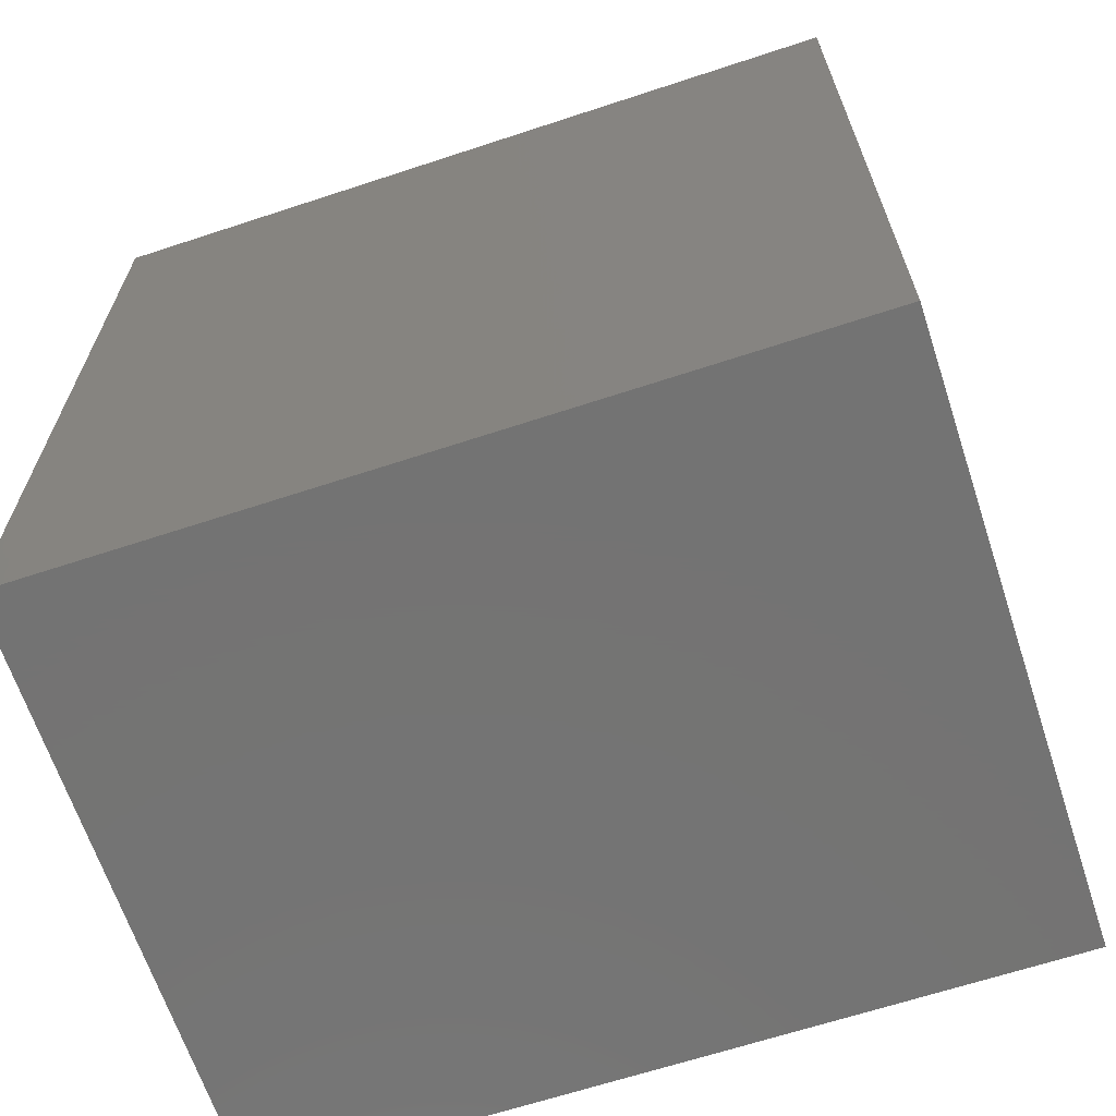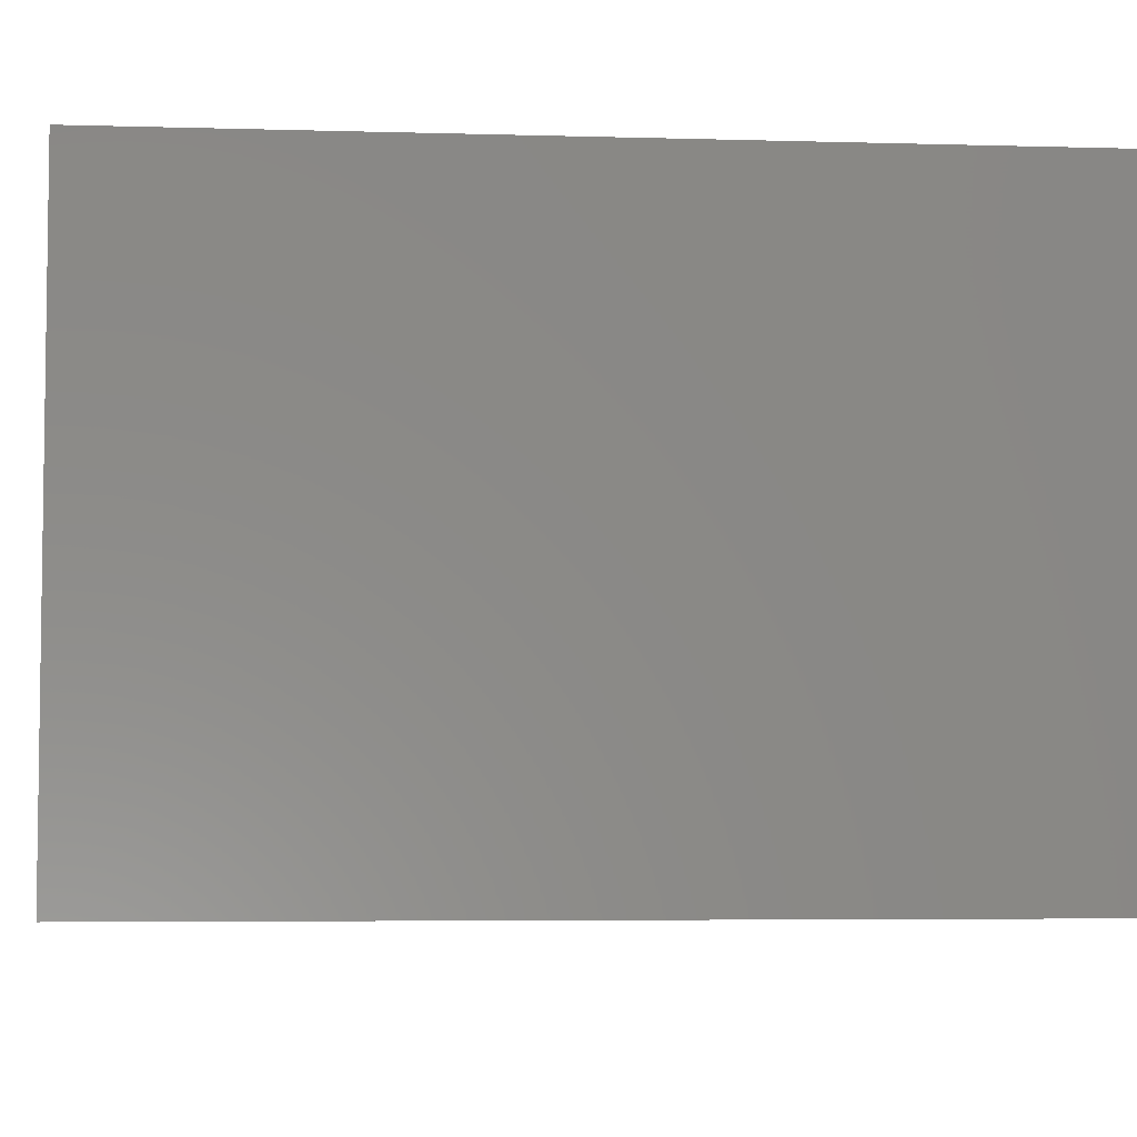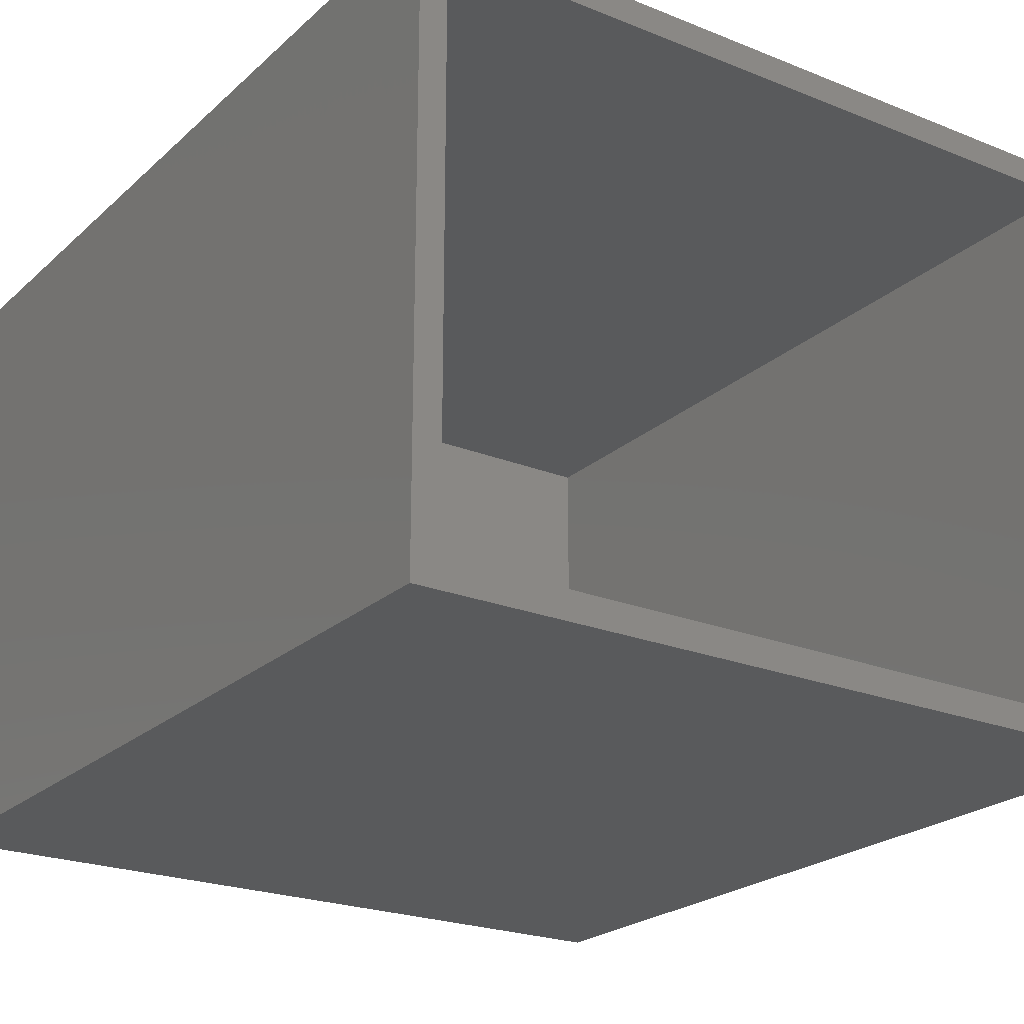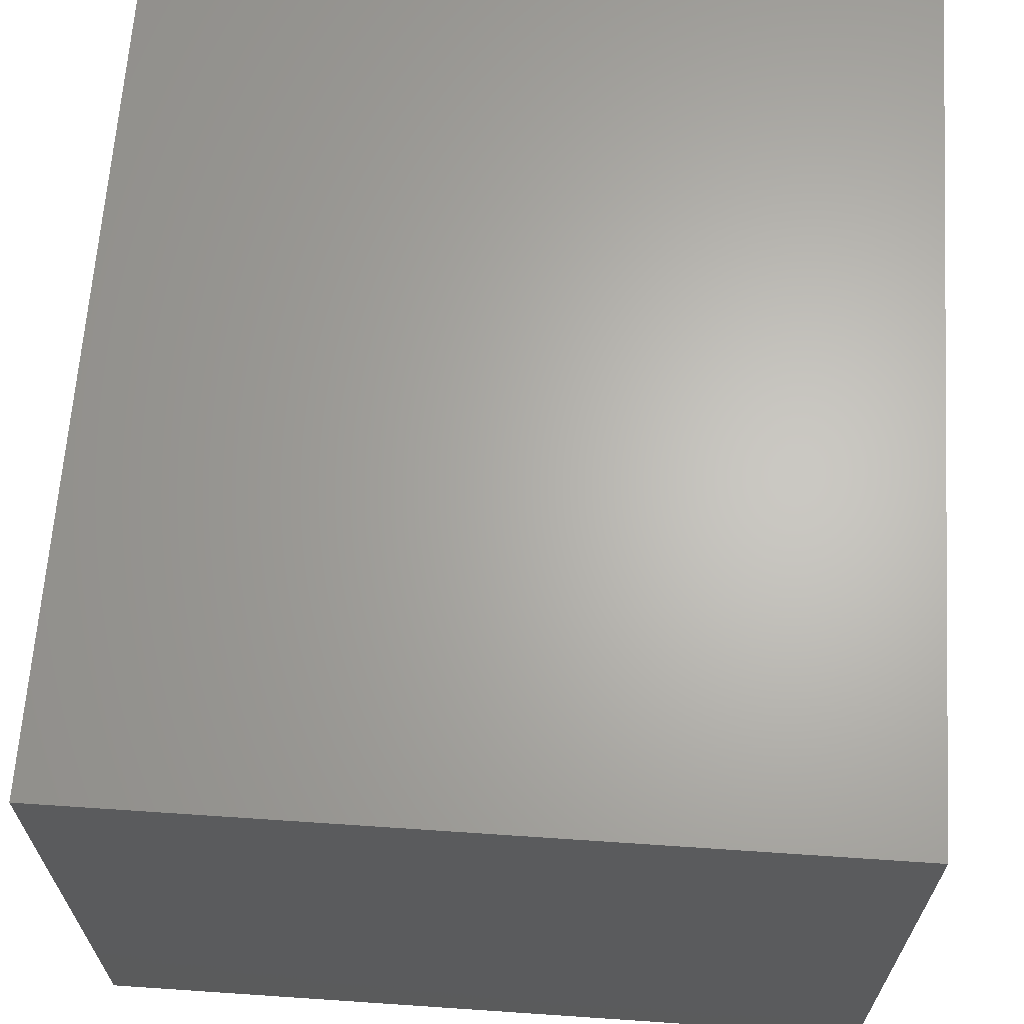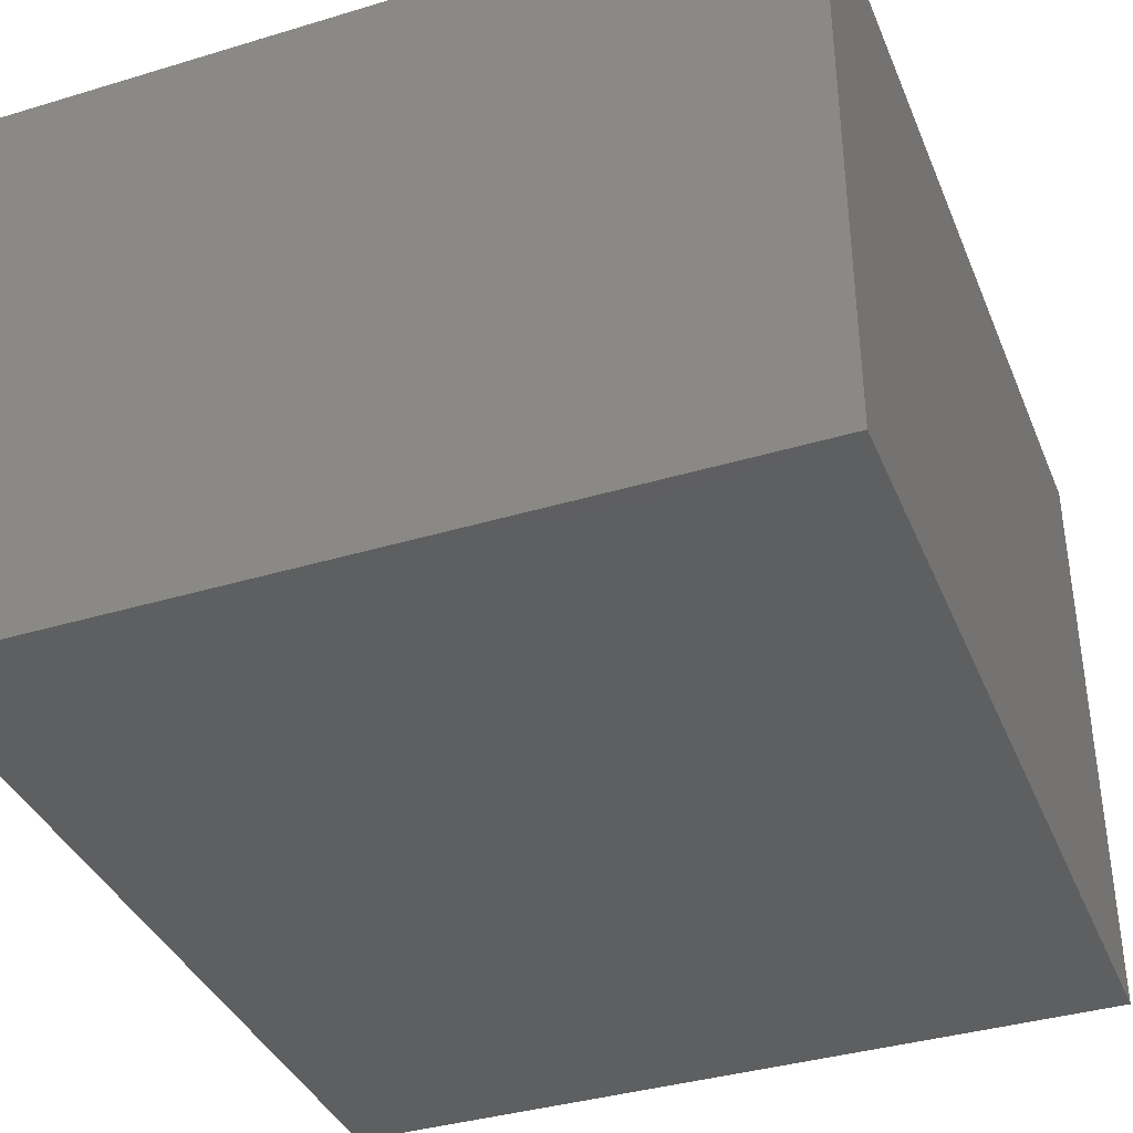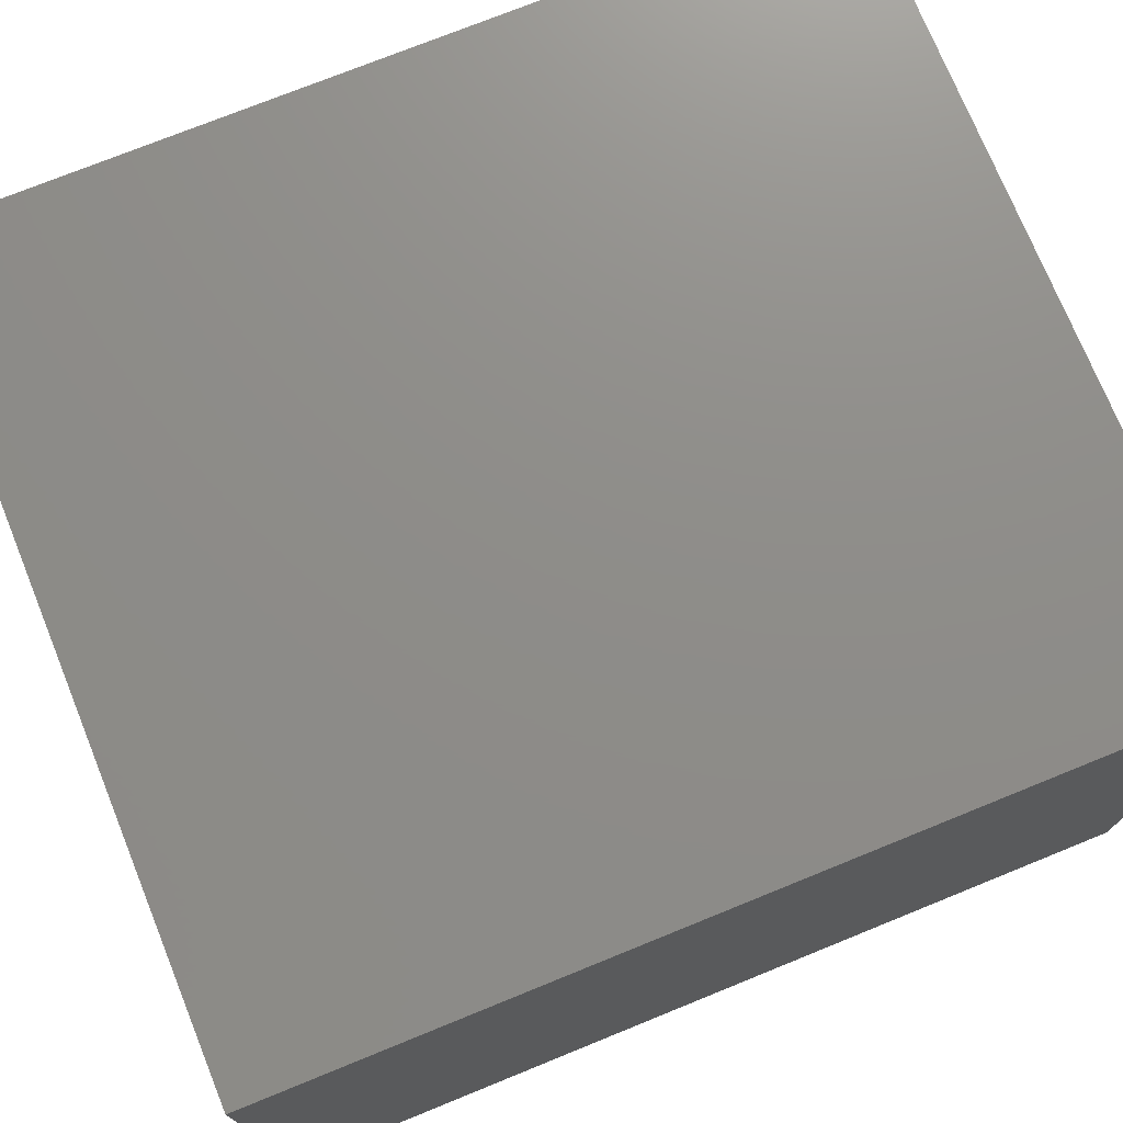
<metadata>
{"format":"stl","ext":"stl","renderer":"f3d","projection":"perspective","resolution":1024,"background":"white","views":[{"elev":-65.7,"azim":-161.7,"up":"+Z"},{"elev":-5.1,"azim":-95.2,"up":"+Y"},{"elev":-23.0,"azim":-34.3,"up":"+Y"},{"elev":65.1,"azim":-176.1,"up":"+Y"},{"elev":-37.8,"azim":-159.0,"up":"+Y"},{"elev":74.2,"azim":-112.1,"up":"+Y"}]}
</metadata>
<code>
# stl→obj: 16 verts, 28 faces
v 0.4453 -0.2266 0.75
v 0.4219 -0.2031 0.75
v -0.2266 -0.2266 0.75
v -0.2031 -0.2031 0.75
v -0.2266 0.2968 0.75
v -0.2031 0.2734 0.75
v 0.4453 0.2968 0.75
v 0.4219 0.2734 0.75
v -0.2031 -0.2031 0.02344
v 0.4219 -0.2031 0.02344
v 0.4219 0.2734 0.02344
v -0.2031 0.2734 0.02344
v -0.2266 -0.2266 0
v -0.2266 0.2968 0
v 0.4453 -0.2266 0
v 0.4453 0.2968 0
f 1 2 3
f 3 2 4
f 3 4 5
f 5 4 6
f 5 6 7
f 7 6 8
f 7 8 1
f 1 8 2
f 9 4 10
f 10 4 2
f 10 2 11
f 11 2 8
f 11 8 12
f 12 8 6
f 12 6 9
f 9 6 4
f 12 9 11
f 11 9 10
f 13 14 15
f 15 14 16
f 14 13 5
f 5 13 3
f 16 14 7
f 7 14 5
f 15 16 1
f 1 16 7
f 13 15 3
f 3 15 1

</code>
